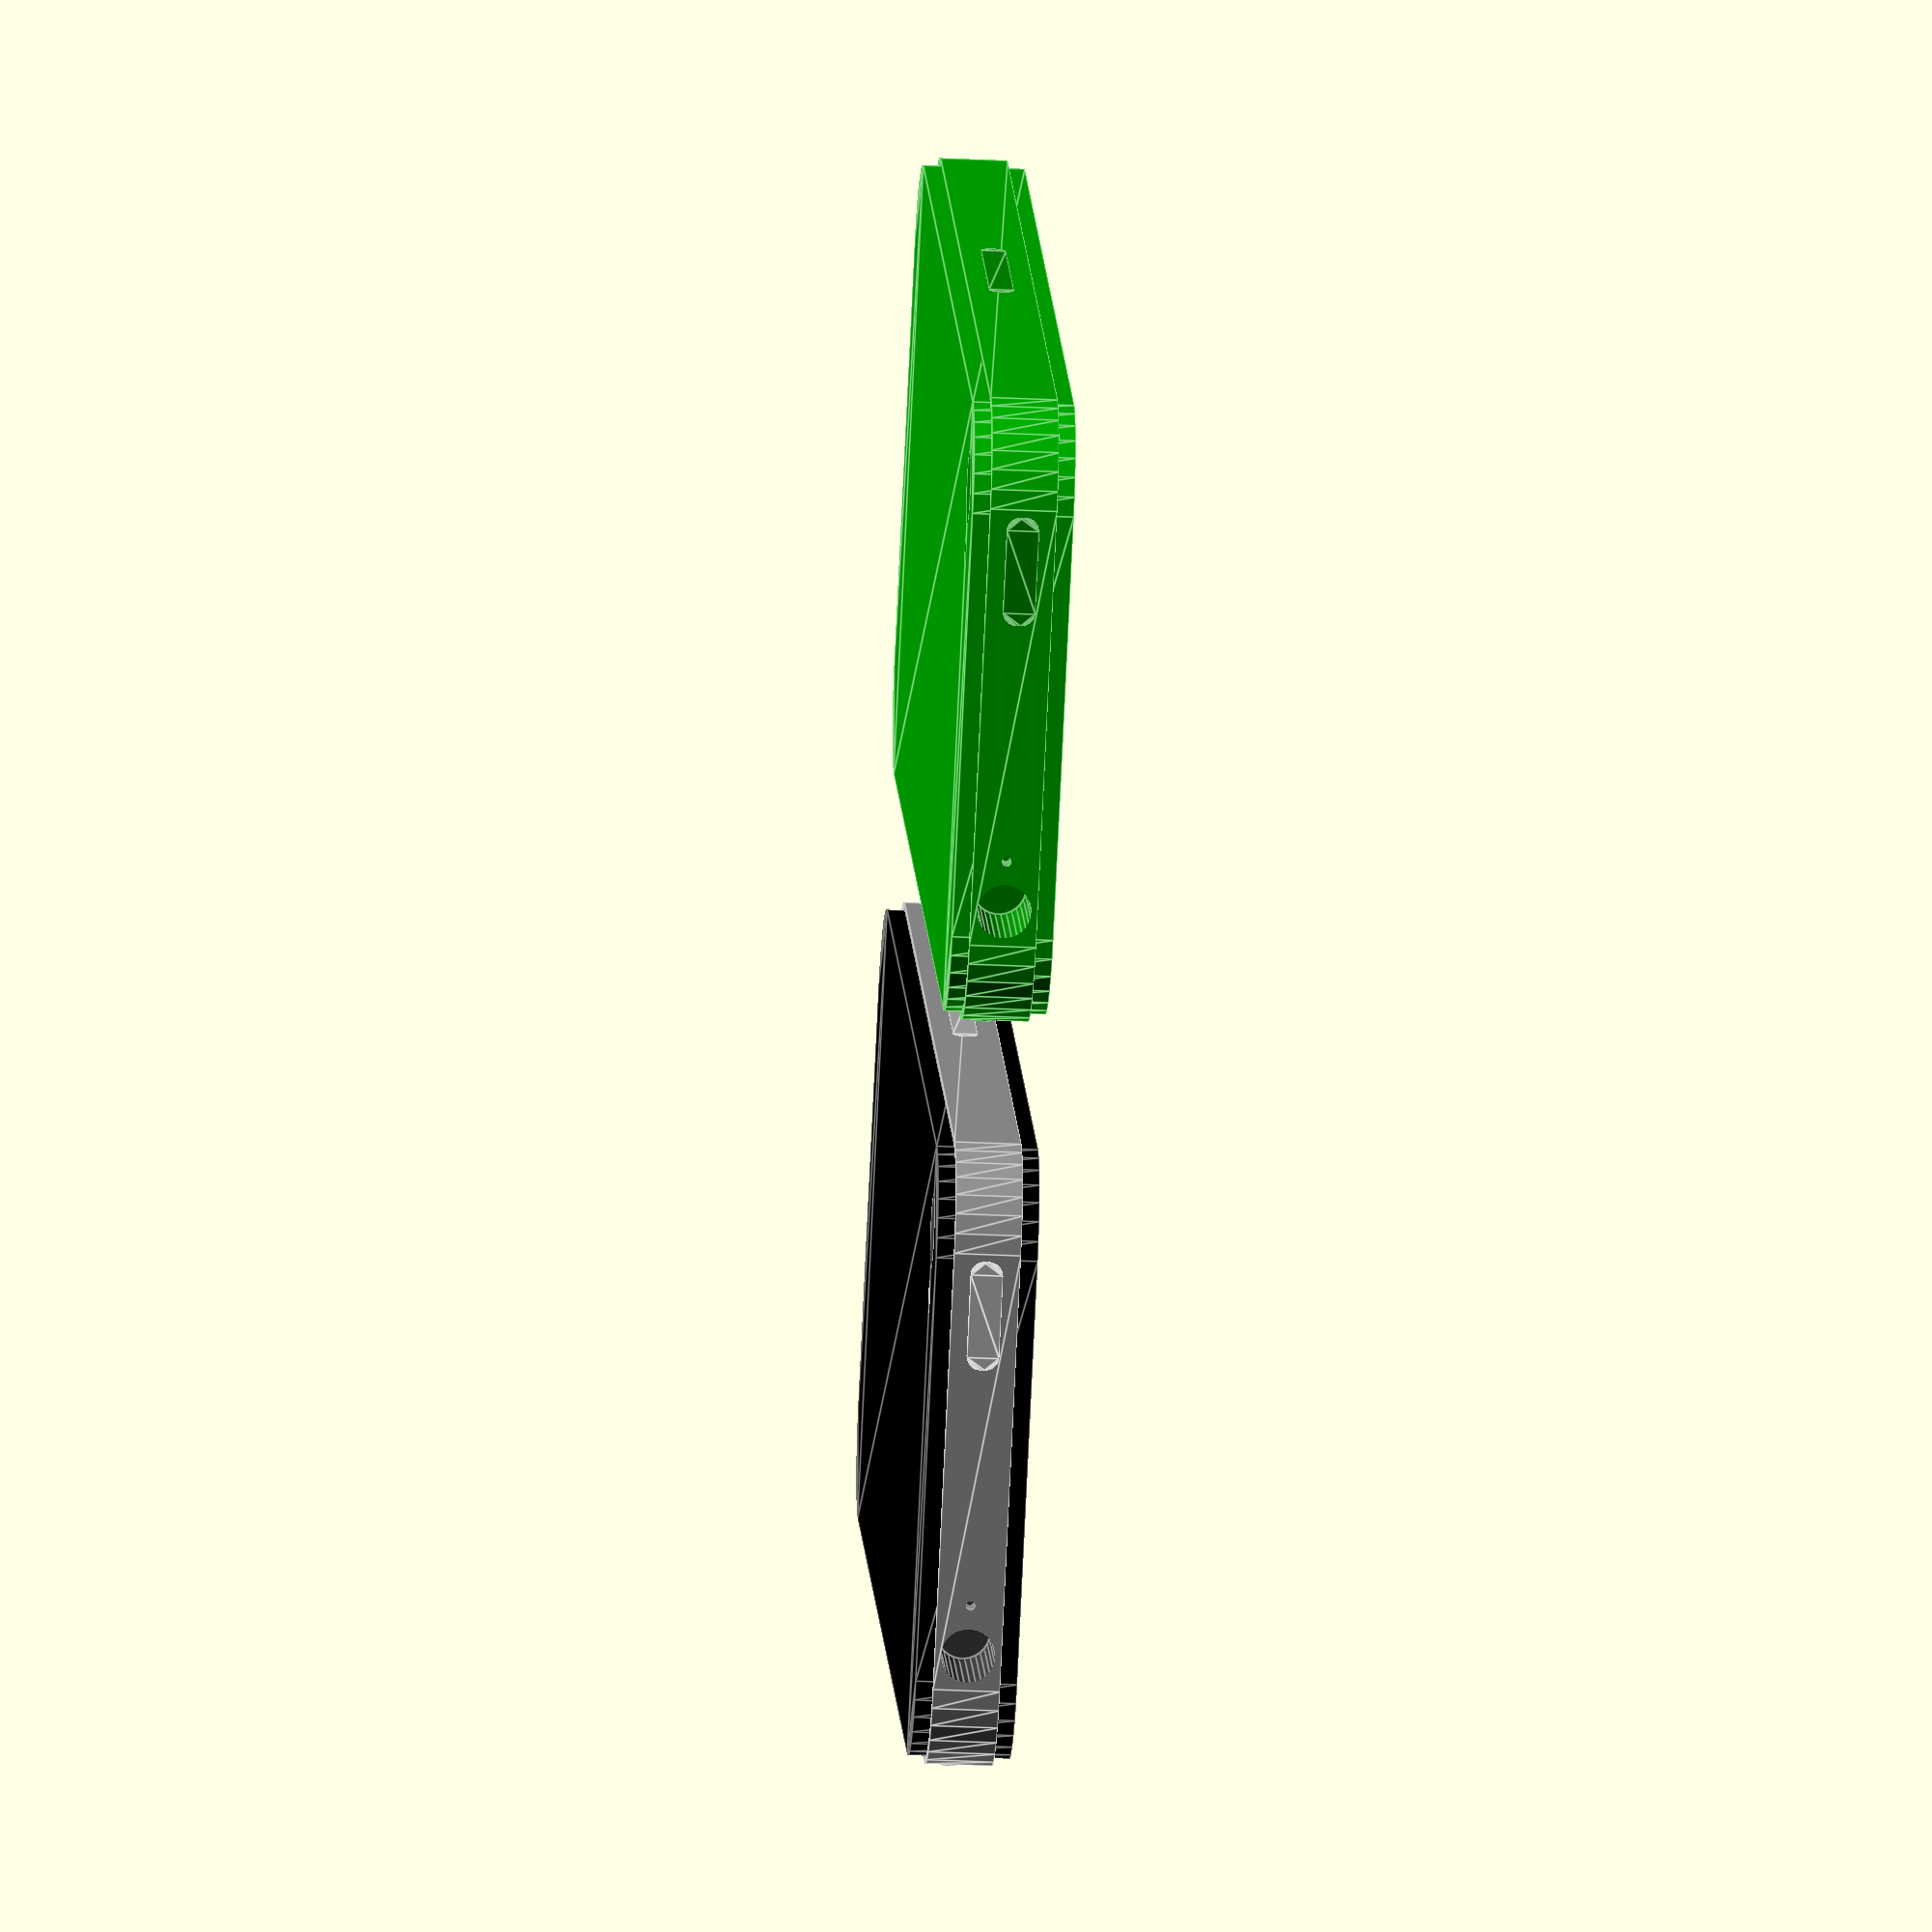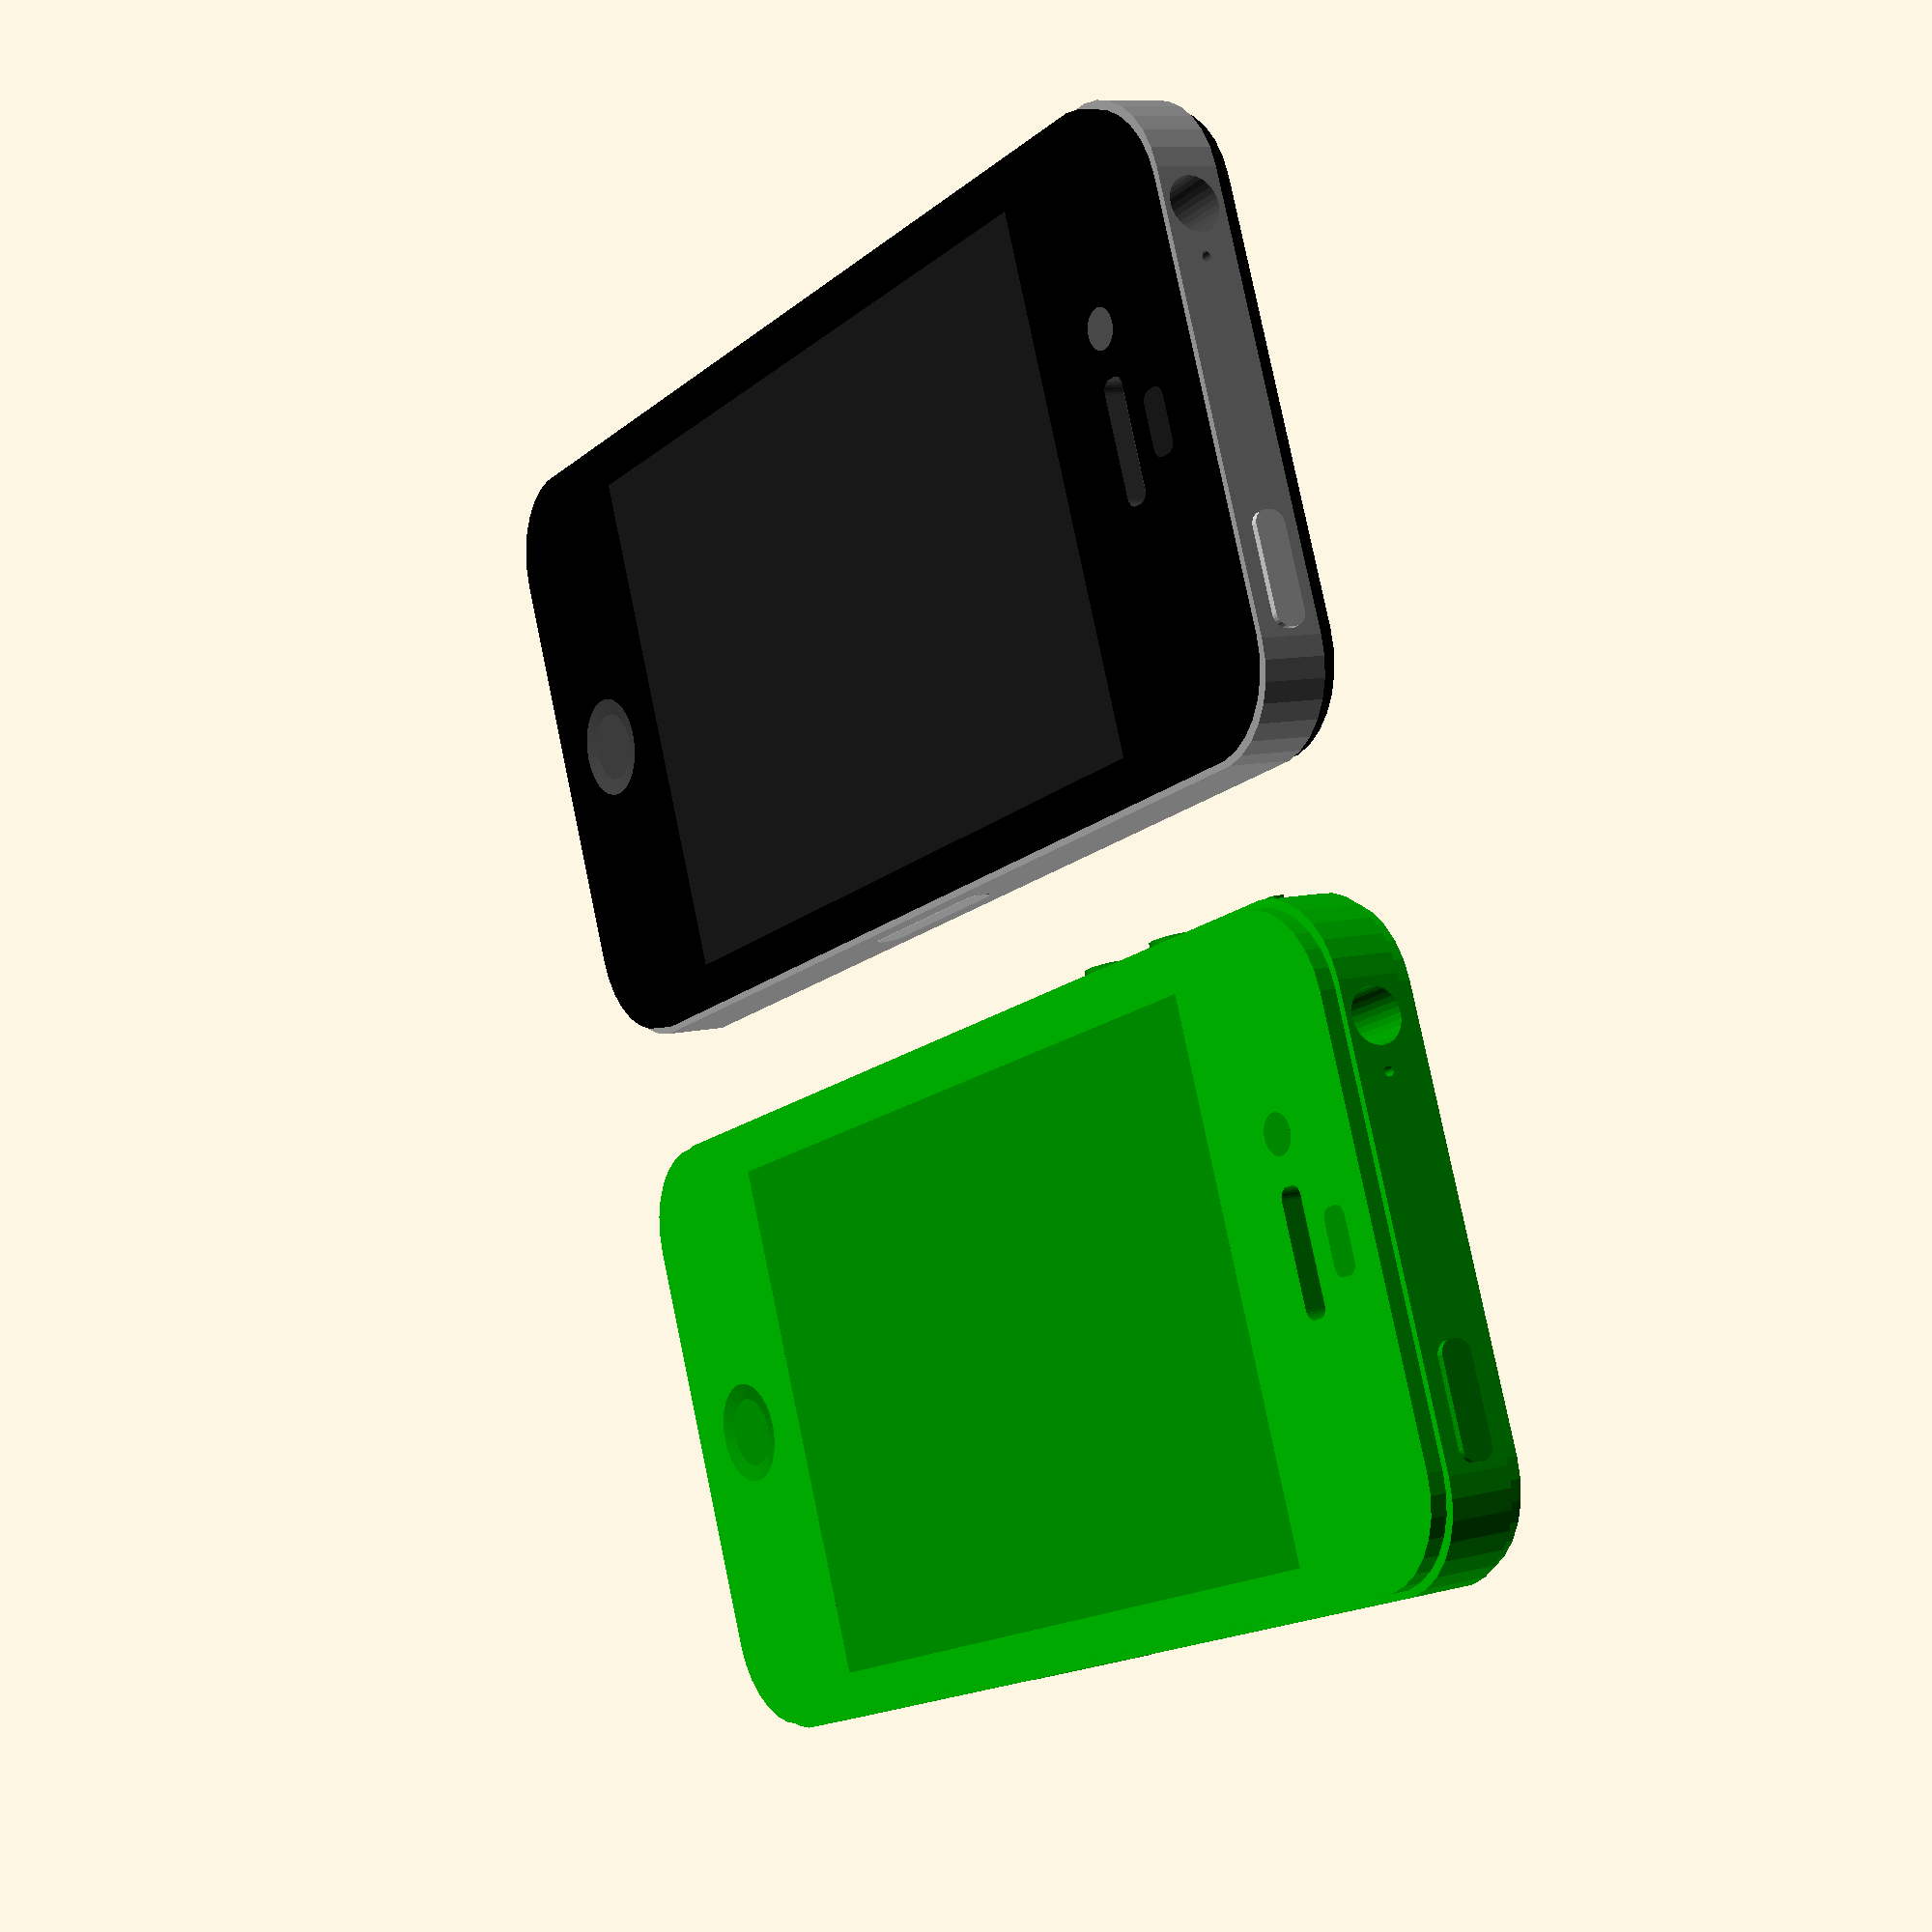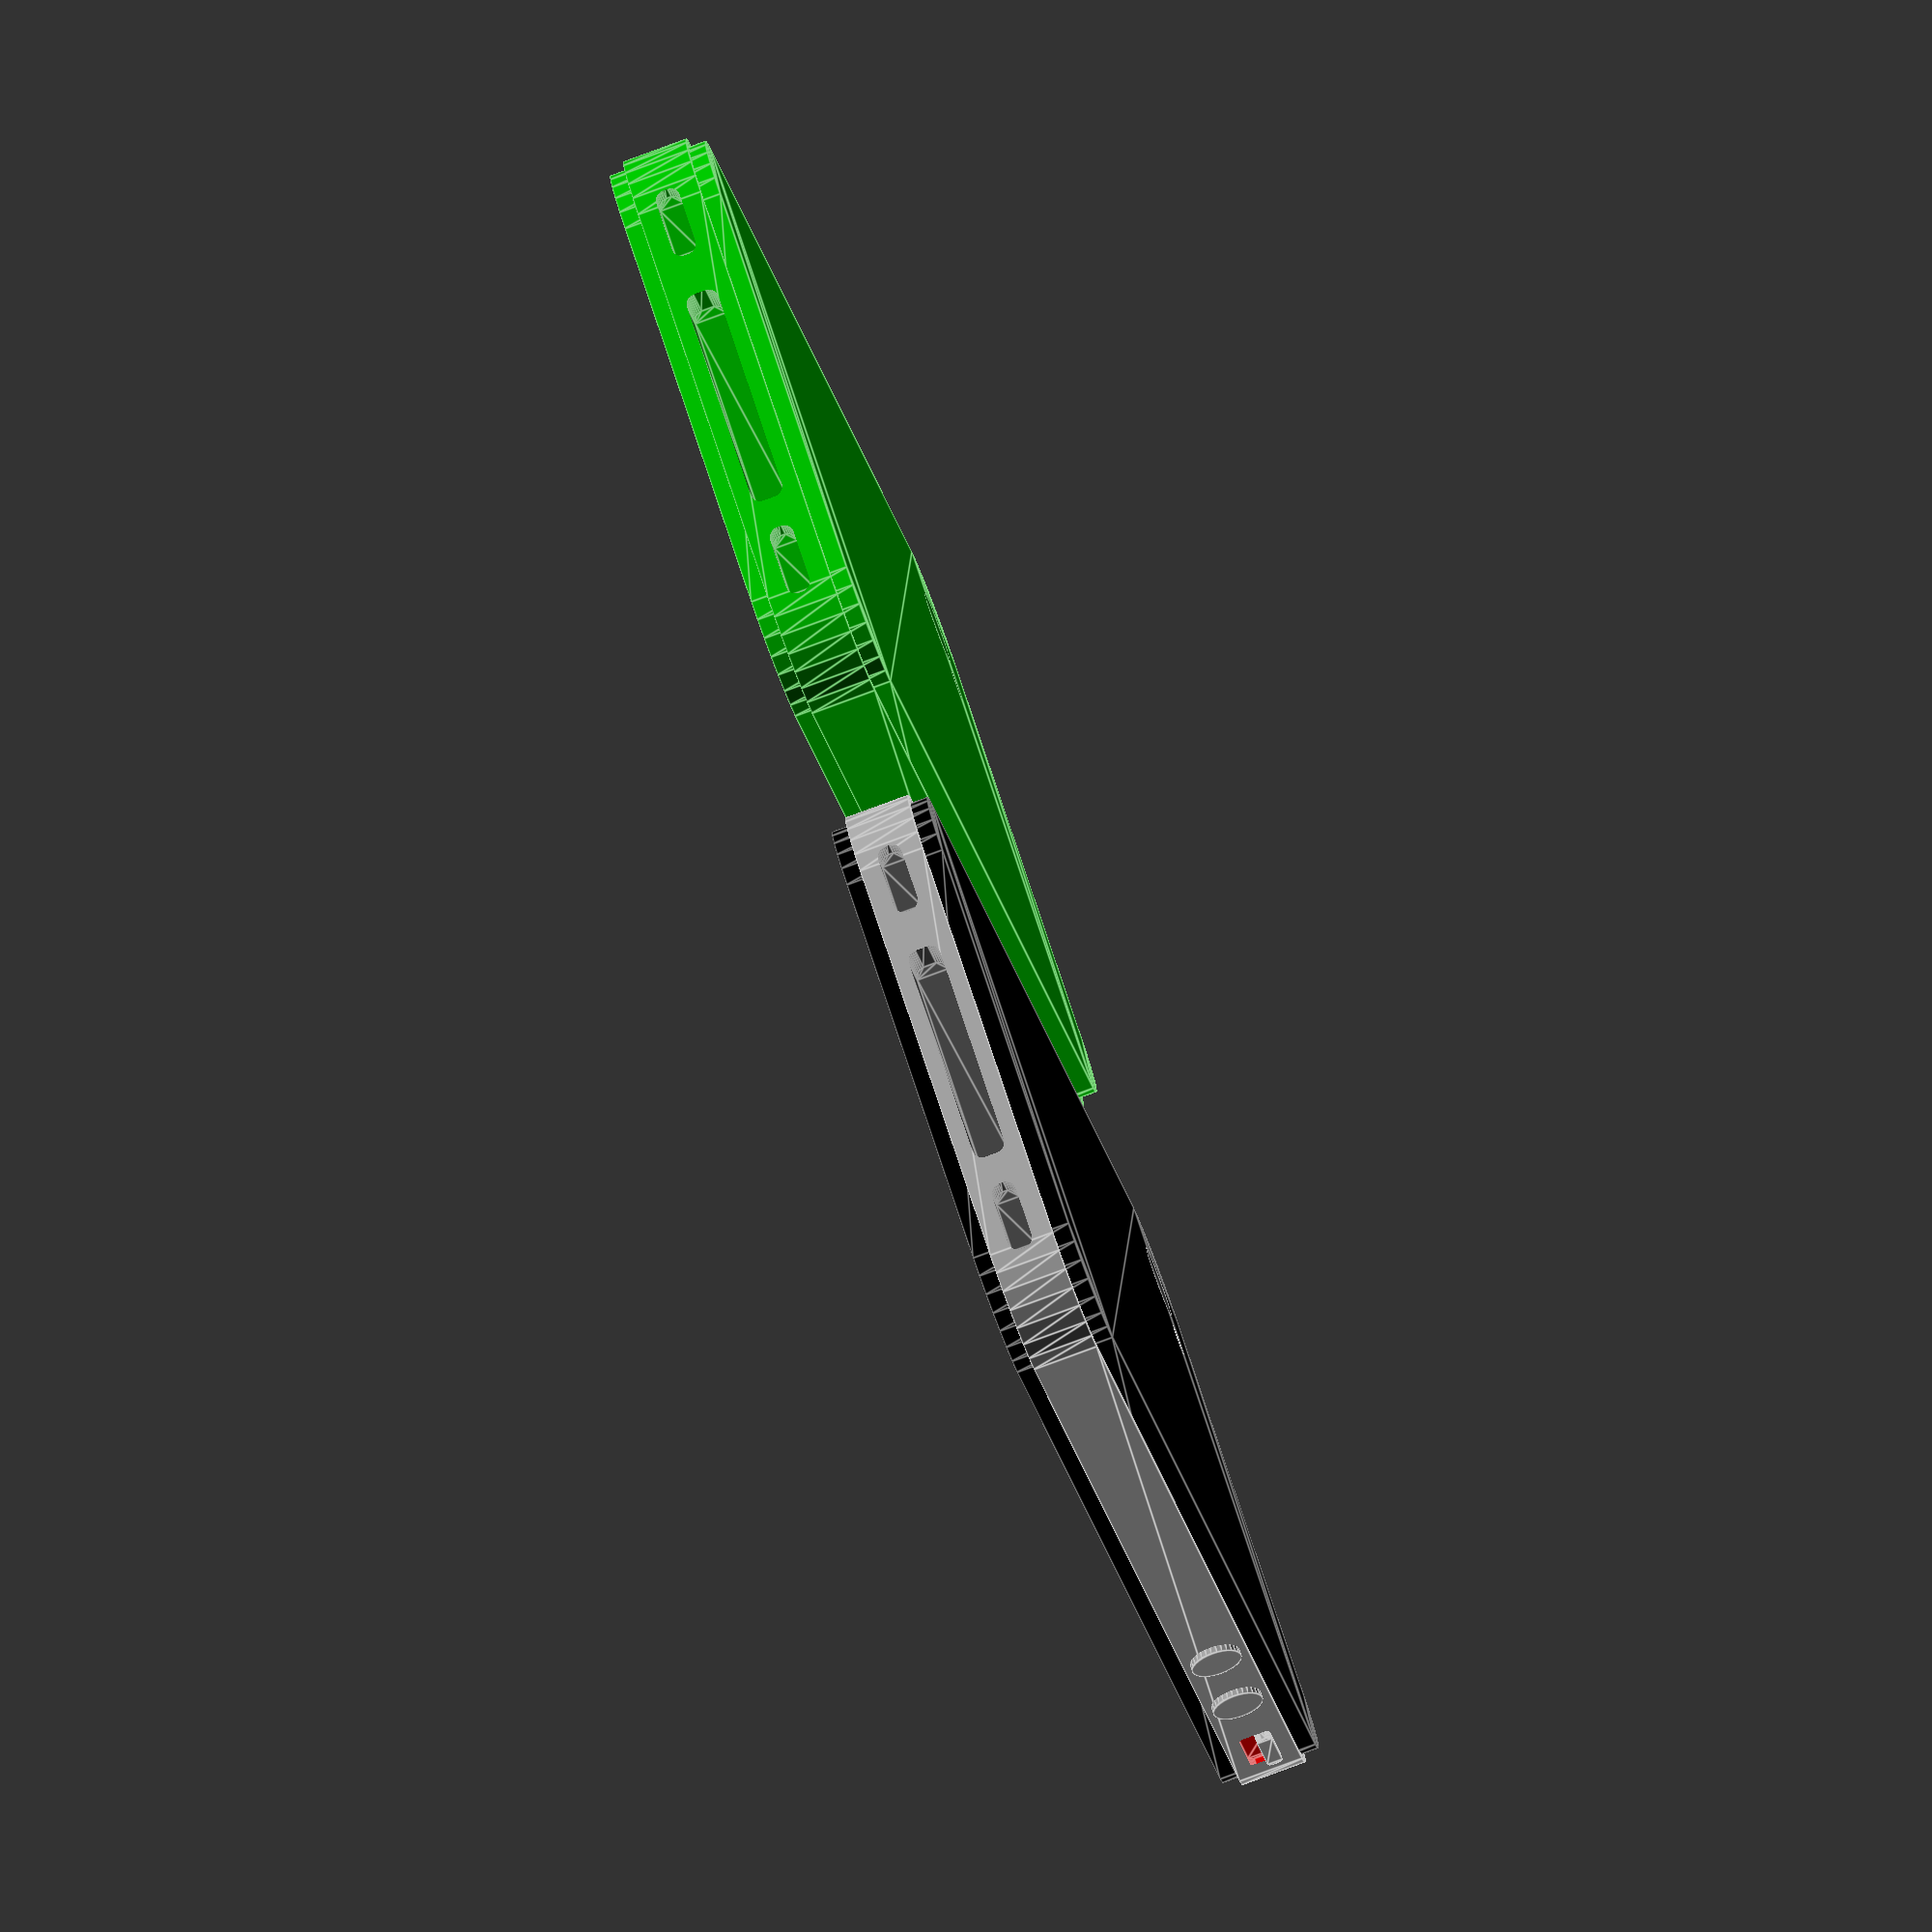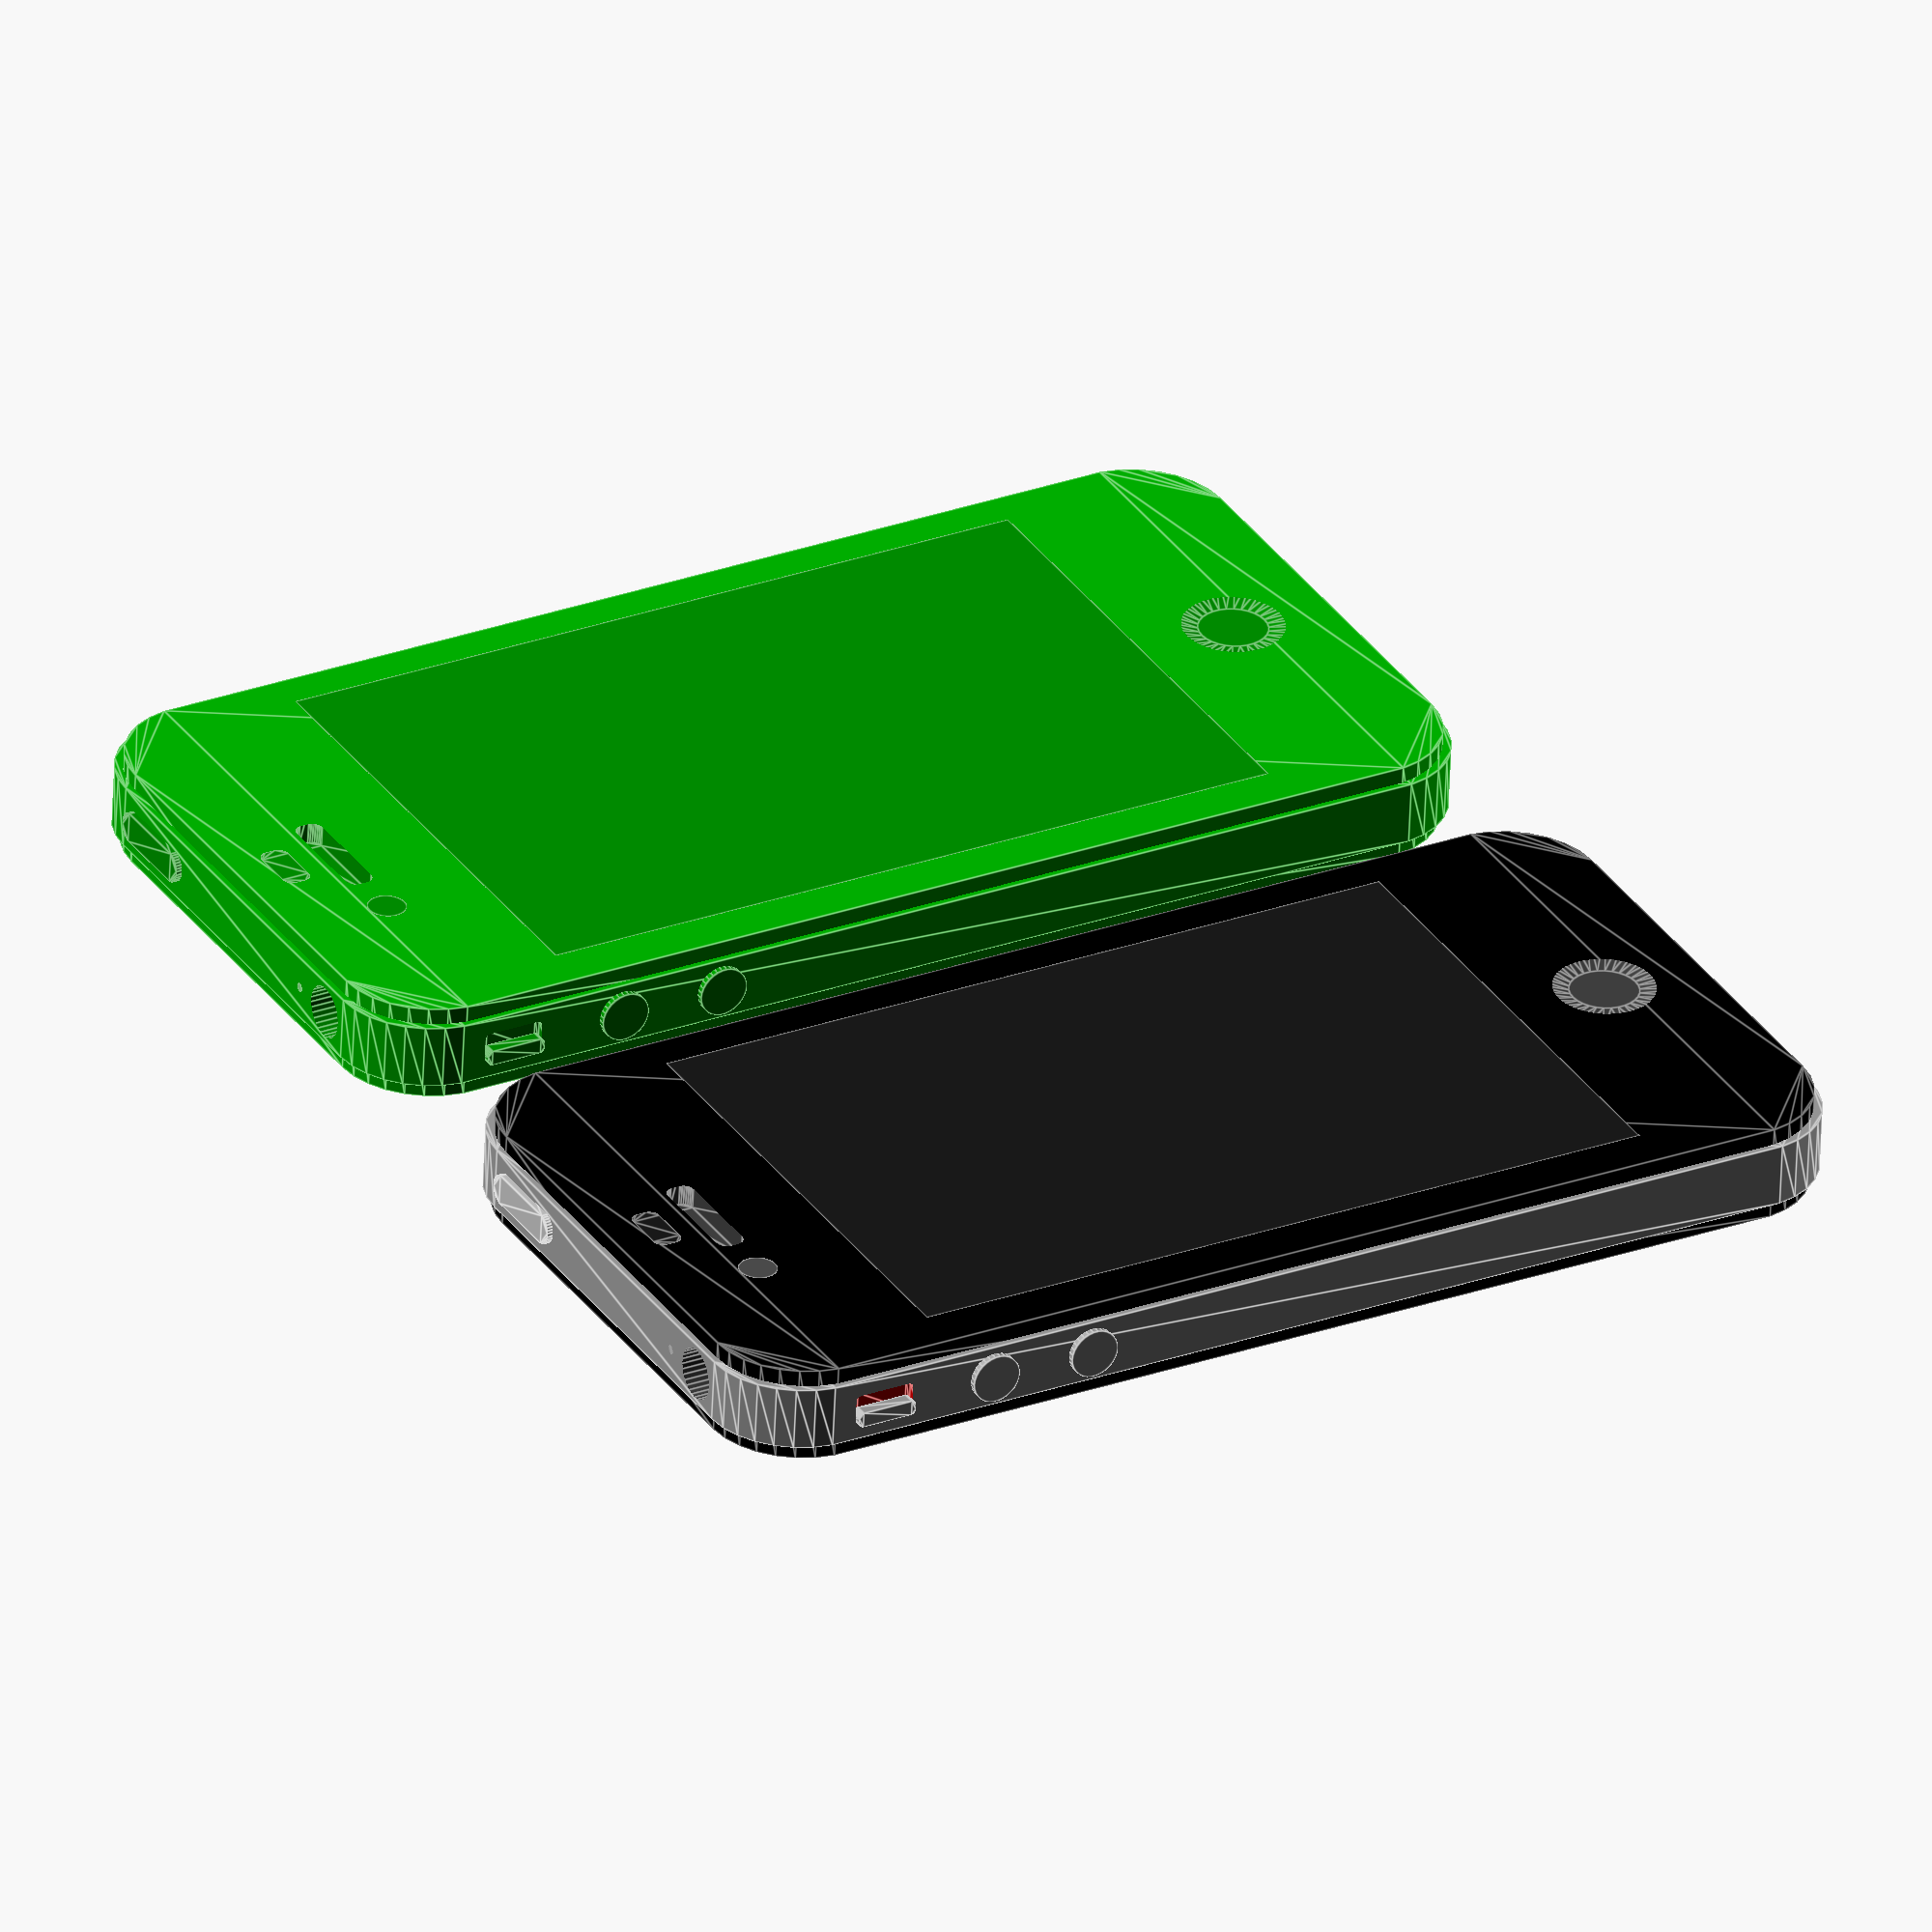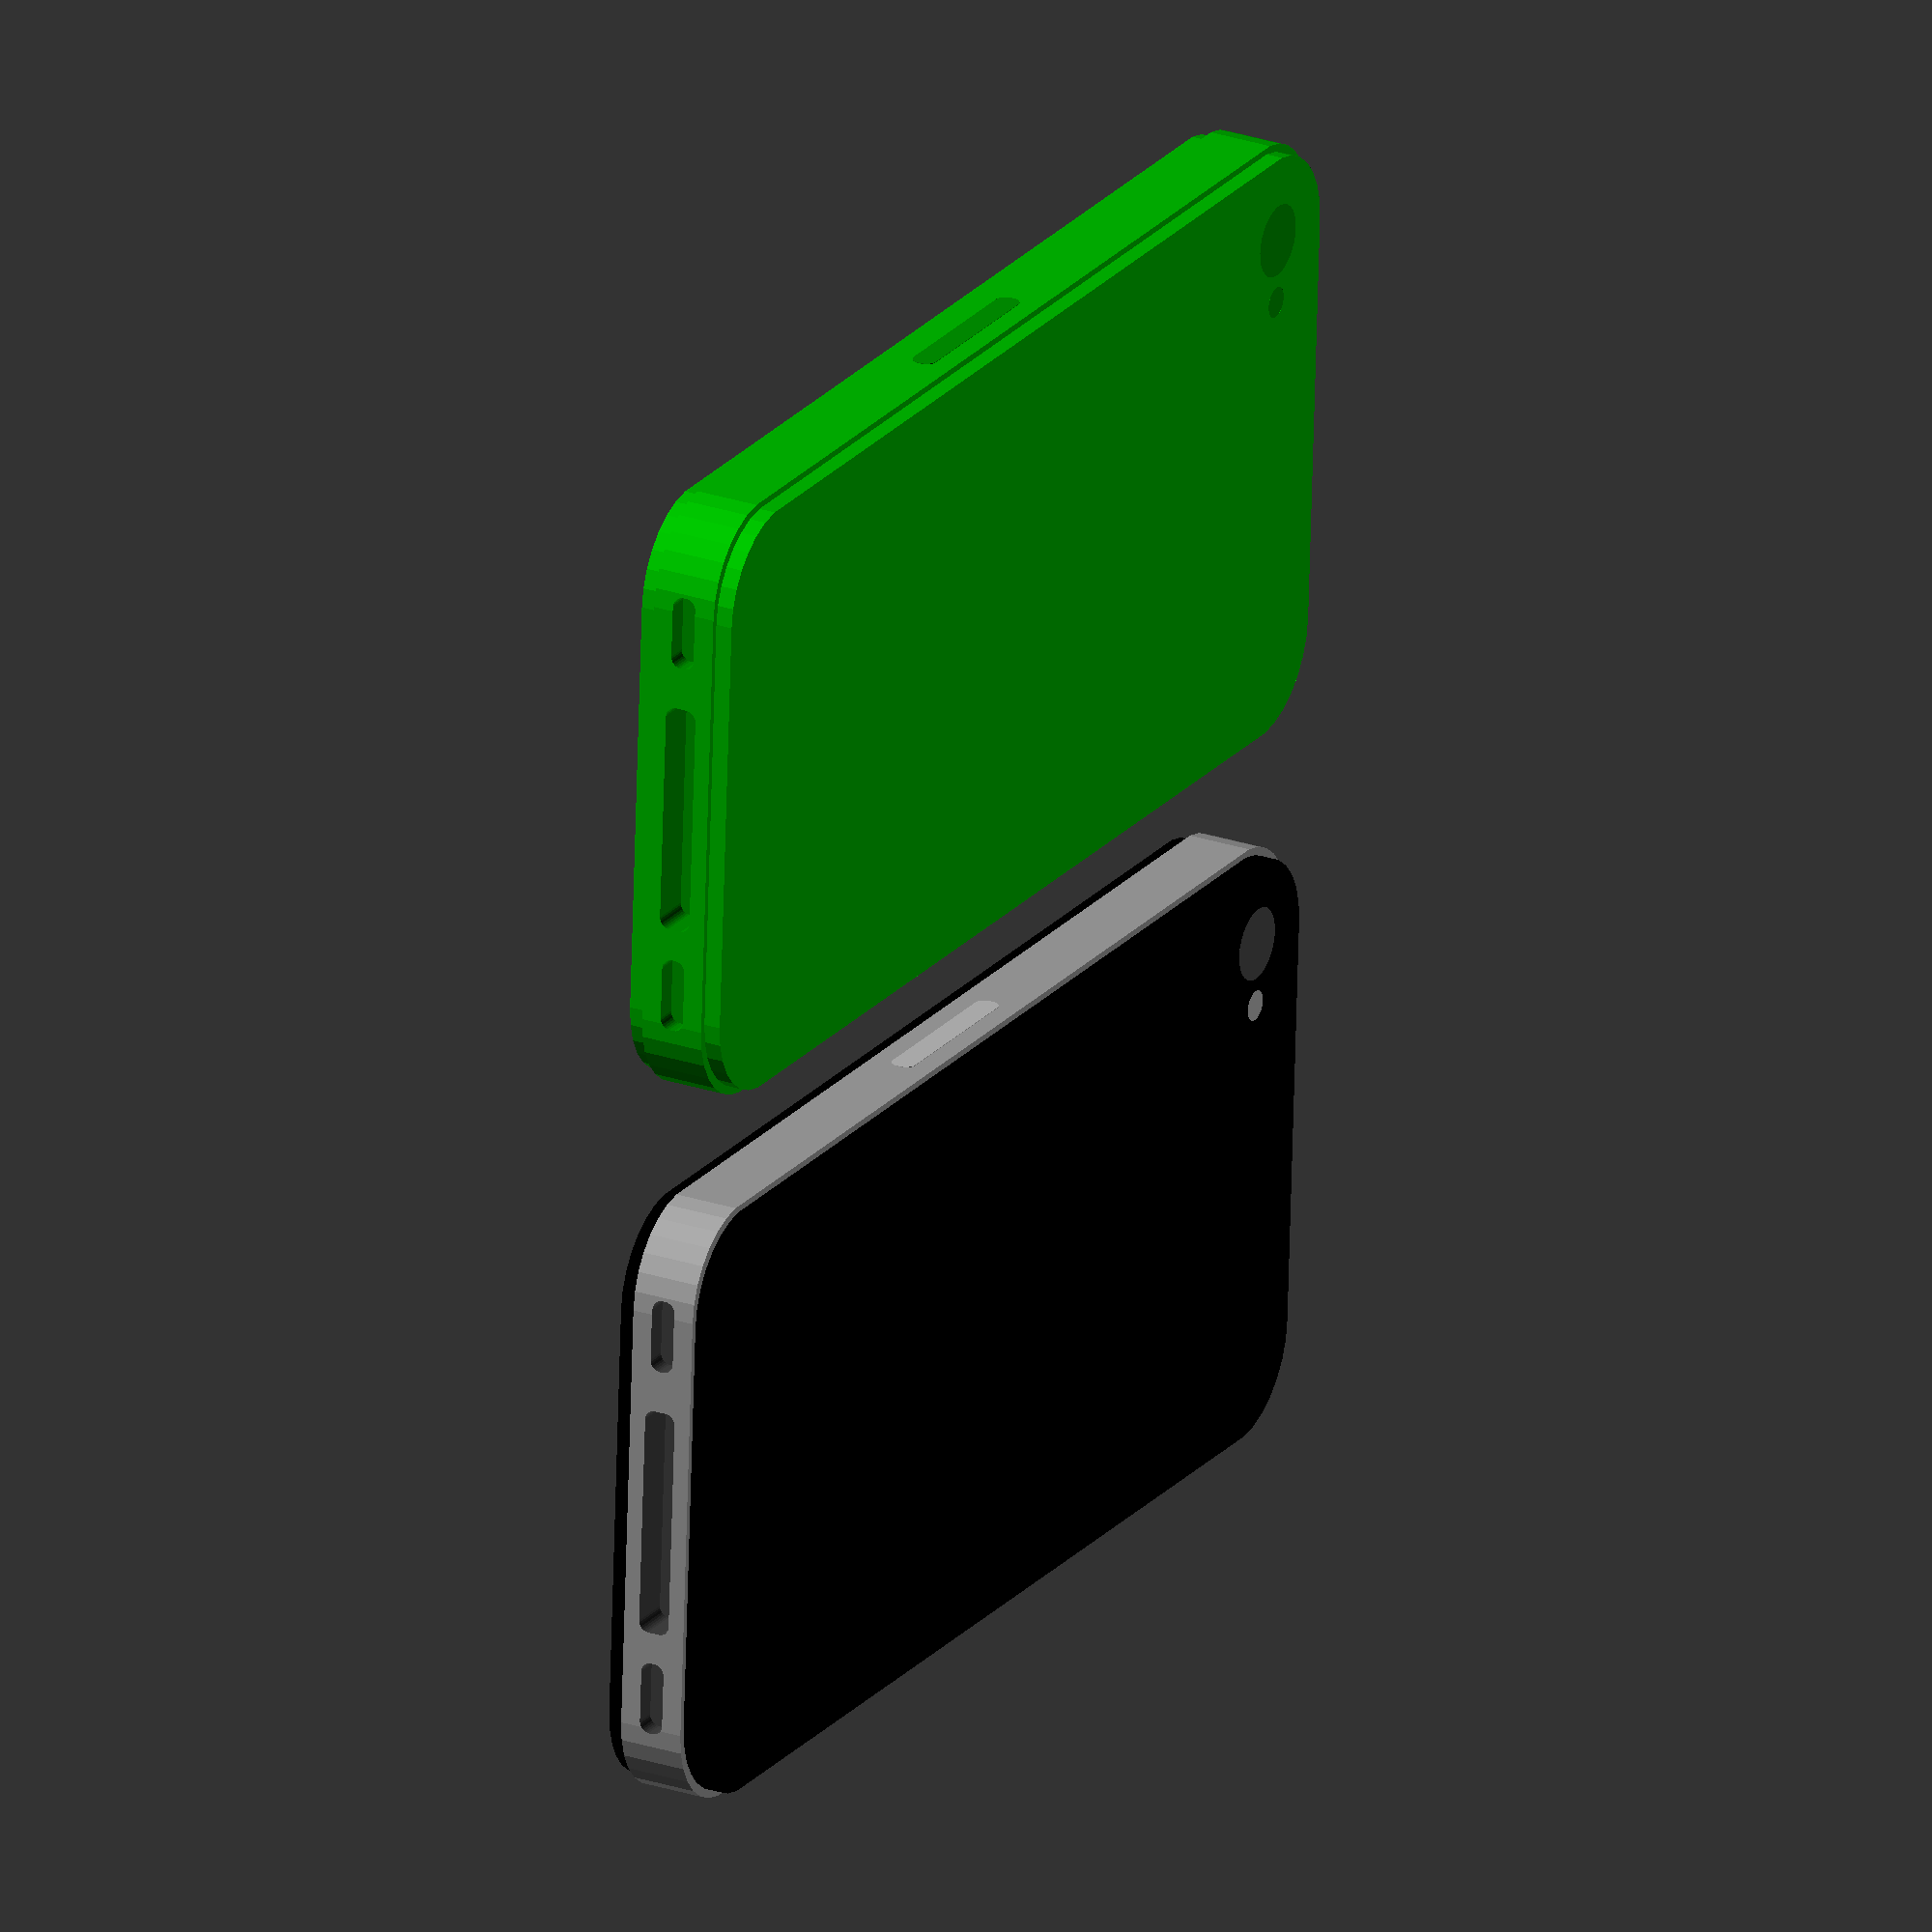
<openscad>
//Safety = used for padding to avoid deletion with two overlapping surfaces
safety = 2;

//Quality - edges used for circles etc.
// Extra quality used for extreme geometries (the circle that makes the button)
quality = 30;
extra_quality = 30;

//shading factor - when doing single color version, some elements will be shown shaded for visibility
shadingFactor = 0.8;

//How deep a should flush compenent be embedded in the design?
flushEmbed = 3;

//Element corner radius for small elements with rounded corners
elementCornerRadius = 1;

//glass thickness
glassThick = 1.59;

//bevel size
bevel = 0.6;

// Layer dimensions
glassDepth = 9.34;
steelHeight =115.15;
steelWidth=58.55;
steelDepth=glassDepth - 2* glassThick;
glassHeight  = steelHeight - 2 * bevel;
glassWidth  = steelWidth-2 * bevel;

echo(glassHeight);
echo(glassWidth);

frontColor = [0, 0, 0];
sideColor = [0.6, 0.6, 0.6];

//corner
cornerRadius = 8.77;

//front speaker 
frontSpeakerWidth = 11.20;
frontSpeakerHeight = 2.7;
frontSpeakerVerticalCenter = 10.35;
frontSpeakerDepth = 2;
frontSpeakerColor = [0.25, 0.25, 0.25];

//button
frontButtonVerticalCenter = 104.79;
frontButtonRadius = 11.20/2;
frontButtonDepth = 1;
frontButtonColor = [0.25, 0.25, 0.25];
//Calculus to make a sphere to get the right button look
frontButtonSphereRadius = (pow(frontButtonRadius,2) / frontButtonDepth) ; 

//Proximity Sensor
proximityHeight = 1.20;
proximityWidth = 5.86;
proximityVerticalCenter = 5.25;
proximityColor = [.1, .1, .1];

//camera
backCameraCenter = 8.77;  //Both vertical and horizontal
backCameraRadius = 6.92/2;
backCameraColor = [.30,.30,.30];

//flash
flashVerticalCenter= backCameraCenter;
flashHorizontalCenter = 14.91;
flashRadius = 2.91/2;
flashColor = [.70,.70,.70];

//front camera
frontCameraVerticalCenter = frontSpeakerVerticalCenter;
frontCameraHorizontalCenter = 39.28;
frontCameraRadius = 3.68/2;
frontCameraColor = backCameraColor;

//screen
screenHeight = 74.88;
screenWidth = 49.22;
screenVerticalDistance = 20.13;
screenHorizontalDistance = 4.32+ screenWidth;
screenColor = [.1, .1, .1];

//mic & speaker
bottomMicSpeakerHeight = 5.82 - 3.52;
bottomMicSpeakerWidth = 51.26 - 44.28;
bottomMicSpeakerLeftHorizontalDistance = 51.26;
bottomMicSpeakerRightHorizontalDistance = 15.27;
bottomMicSpeakerDepth=frontSpeakerDepth;
bottomMicSpeakerColor = frontSpeakerColor;

//Sim slot
simVerticalDistance = 52.01;
simWidth = 69.98 - 52.01;
//simFrontDistance = 3.52;
simHeight = 5.83 - 3.52;	
simColor = [.70,.70,.70];

//jack 
jackHorizontalDistance = 46.51;
jackRadius = 5 / 2;
jackDepth = 10;
jackColor = [0.25, 0.25, 0.25];

//top mic
topMicHorizontalDistance = 41.82;
topMicRadius = 0.9 / 2; 
topMicDepth = 2;
topMicColor = jackColor;

//Connector
//connector_edge_distance = 3.14;
connectorHeight = 6.20 - 3.14;
connectorWidth = 40.28 - 18.27;
connectorDepth = 4;
connectorColor = jackColor;

//Mute switches
muteDepth =0.63;
muteTop = 10.17;
muteHeight = 16.13-muteTop;
muteWidth=6.17-3.17;
muteSlotColor=[.8,0,0];
muteButtonColor=sideColor;

//Up/down switches
upDownDepth = 0.58;
upDownRadius = 4.8 / 2; 
upCenter = 24.63;
downCenter = 34.92;
upDownColor = sideColor;

//sleep button
sleepHorizontalDistance = 19.54;
sleepWidth = sleepHorizontalDistance- 9.44;
sleepHeight = 6.17 - 3.17;
sleepDepth = 0.58;
sleepColor =[.75,.75,.75];

//show_flush - show/hide all flush components e.g. camera, flash, scren
//show_buttons - show side buttons
//show_front - show front items - button and speaker
//show_connector - show connector
//show_misc_side - show misc side items, speaker, mic, sim etc..
//singleColor - select which color to paint the entire phone to make it easy to see in drawings

iphone4(true, true, true, true, true);
translate([0, 70, 0]) iphone4(true, true, true, true, true, [0,.7,0]);

module iphone4(show_connector=false, show_buttons=false, show_front=false, show_flush=false, show_misc_side=false, singleColor=[-1, -1, -1]) {
	// Generate shaded color for single color use (which is really dual color)
	shadedSingleColor = singleColor*shadingFactor;

	//Color mingling - if no color is given we represent a fairly realistic view
	frontColor = singleColor[0] == -1 ?  frontColor : singleColor;
	sideColor = singleColor[0] == -1 ? sideColor :singleColor;
	frontSpeakerColor = singleColor[0] == -1 ?  frontSpeakerColor : shadedSingleColor;
	frontButtonColor = singleColor[0] == -1 ?  frontButtonColor: shadedSingleColor;
	proximityColor = singleColor[0] == -1 ?  proximityColor : shadedSingleColor;
	backCameraColor = singleColor[0] == -1 ?  backCameraColor : shadedSingleColor;
	flashColor = singleColor[0] == -1 ?  flashColor : shadedSingleColor;
	frontCameraColor = singleColor[0] == -1 ?  frontCameraColor : shadedSingleColor;
	screenColor = singleColor[0] == -1 ?  screenColor : shadedSingleColor;
	bottomMicSpeakerColor = singleColor[0] == -1 ?  bottomMicSpeakerColor : shadedSingleColor;
	simColor = singleColor[0] == -1 ?  simColor : shadedSingleColor;
	jackColor = singleColor[0] == -1 ?  jackColor : shadedSingleColor;
	topMicColor = singleColor[0] == -1 ?  topMicColor : shadedSingleColor;
	connectorColor = singleColor[0] == -1 ?  connectorColor : shadedSingleColor;
	muteSlotColor = singleColor[0] == -1 ?  muteSlotColor : shadedSingleColor;
	muteButtonColor = singleColor[0] == -1 ?  muteButtonColor : shadedSingleColor;
	upDownColor = singleColor[0] == -1 ?  upDownColor : shadedSingleColor;
	sleepColor = singleColor[0] == -1 ?  sleepColor : shadedSingleColor;

	union() 
	{
		difference() 
		{
		      base( frontColor,sideColor );	

			if (show_front) {
				frontSpeaker(frontSpeakerColor);
				frontButton(frontButtonColor);	
			}

			//cutout room for flush items to avoid overlapping surfaces
			if (show_flush) {
				proximity(safety,  proximityColor);
				backCamera(safety, backCameraColor);	
				flash(safety, flashColor);	
				frontCamera(safety, frontCameraColor);
				screen(safety, screenColor);
			}

			if (show_misc_side) {
				micSpeaker(bottomMicSpeakerColor);
				sim(safety, simColor);
				jack(jackColor);
				topMic(topMicColor);
			}

			if (show_connector) {	
				connector(connectorColor);
			}

			if (show_buttons) {
				muteSlot(muteSlotColor);
			}
		}

		//reinsert all flush items in the cutouts
		if (show_flush) {
			proximity(0, proximityColor);
			backCamera(0, backCameraColor);
			flash(0, flashColor);
			frontCamera(0, frontCameraColor);
			screen(0, screenColor);
		}

		if (show_buttons) {
			muteButton(muteButtonColor);
			upDown(upDownColor);
			sleepButton(sleepColor);
		}

		if (show_misc_side) {
			sim(0, simColor);
		} 
	}
}

module base(mainColor, sideColor) {
	union() {
		//Create glass-part
		color(mainColor) roundedRect([glassHeight, glassWidth, glassDepth], cornerRadius);
		//Create steel-part
		color(sideColor) translate([0, 0, glassThick]) roundedRect([steelHeight, steelWidth, steelDepth], cornerRadius);
	}
}  

module frontSpeaker(elementColor) {
	color(elementColor)
		translate([-(steelHeight/2-frontSpeakerVerticalCenter), 0 ,glassDepth-frontSpeakerDepth])
				roundedRect([frontSpeakerHeight, frontSpeakerWidth, frontSpeakerDepth+safety], elementCornerRadius);
}

module frontButton(elementColor) {
	color(elementColor) translate([steelHeight/2-(steelHeight-frontButtonVerticalCenter), 0, frontButtonSphereRadius + glassDepth - frontButtonDepth/2])
		sphere(r = frontButtonSphereRadius,$fn=extra_quality);
}

module proximity(space, elementColor) {
	color(elementColor)  
		translate([-(steelHeight/2-proximityVerticalCenter), 0 ,glassDepth-flushEmbed])
			roundedRect([proximityHeight, proximityWidth, flushEmbed + space], elementCornerRadius);
}

module backCamera(space, elementColor) {
	color(elementColor)  
		translate([-(steelHeight/2-backCameraCenter), (steelWidth/2 - backCameraCenter), -space]) 
			cylinder(h = flushEmbed+space, r = backCameraRadius, $fn=quality);
}

module flash(space, elementColor) {
	color(elementColor)  
		translate([-(steelHeight/2-flashVerticalCenter), (steelWidth/2 - flashHorizontalCenter),-space]) 
			cylinder(h = flushEmbed+space, r = flashRadius, $fn=quality);
}

module frontCamera(space, elementColor) {
	color(elementColor)  
		translate([-(steelHeight/2-frontCameraVerticalCenter), (steelWidth/2 - frontCameraHorizontalCenter), glassDepth - flushEmbed]) 
			cylinder(h = flushEmbed+space, r = frontCameraRadius, $fn=quality);
}

module screen(space, elementColor) {
	color(elementColor)  
		translate([-(steelHeight/2-screenVerticalDistance), (steelWidth/2 - screenHorizontalDistance), glassDepth-flushEmbed]) 
			cube([screenHeight, screenWidth, flushEmbed+space]);
}

module micSpeaker(elementColor) {
	color(elementColor)
	union() {
		translate([steelHeight/2-bottomMicSpeakerDepth, bottomMicSpeakerLeftHorizontalDistance-steelWidth/2-bottomMicSpeakerWidth/2, glassDepth/2])
			rotate([0,90,0])
				roundedRect([bottomMicSpeakerHeight, bottomMicSpeakerWidth, bottomMicSpeakerDepth + safety], elementCornerRadius);
		translate([steelHeight/2-bottomMicSpeakerDepth, bottomMicSpeakerRightHorizontalDistance-steelWidth/2-bottomMicSpeakerWidth/2, glassDepth/2])
			rotate([0,90,0])
				roundedRect([bottomMicSpeakerHeight, bottomMicSpeakerWidth, bottomMicSpeakerDepth + safety], elementCornerRadius);
	}
}

module sim(space, elementColor) {
	color(elementColor)  
		translate([-(steelHeight/2-simVerticalDistance-simWidth/2), steelWidth/2 - flushEmbed, glassDepth/2])
			rotate([-90,0,0])
				roundedRect([simWidth, simHeight,  flushEmbed + space], elementCornerRadius);
}

module jack(elementColor) {
	color(elementColor)
		translate([-(steelHeight/2+safety), (steelWidth/2 - jackHorizontalDistance), glassDepth/2]) 
			rotate([0,90,0])
				cylinder(h=jackDepth + safety, r= jackRadius, $fn=quality);
}

module topMic(elementColor) {
	color(elementColor)
		translate([-(steelHeight/2+safety), (steelWidth/2 - topMicHorizontalDistance),glassDepth/2]) 
		rotate([0,90,0])
			cylinder(h=topMicDepth + safety, r = topMicRadius, $fn=quality);
}

module connector(elementColor) {
	color(elementColor)
		translate([steelHeight/2-connectorDepth, 0, glassDepth/2])
		rotate([0,90,0])
			roundedRect([connectorHeight, connectorWidth, connectorDepth + safety], elementCornerRadius);
}

module muteSlot(elementColor) {
	color(elementColor) 
		translate([-(steelHeight/2)+muteHeight/2+muteTop,-steelWidth/2+muteDepth,glassDepth/2])
			rotate([90,0,0])
				roundedRect([muteHeight, muteWidth, muteDepth+safety], elementCornerRadius/2);
}

module muteButton(elementColor) {
	color(elementColor)
		translate([-(steelHeight/2)+muteHeight/2+muteTop,-steelWidth/2+muteDepth,glassDepth/2 - muteWidth/4])
			rotate([90,0,0])
				roundedRect([muteHeight, muteWidth/2, muteDepth*2], elementCornerRadius/2);
}

module upDown(elementColor) {
	color(elementColor)
		union() {
			translate([-(steelHeight/2)+upCenter, -steelWidth/2+safety, glassDepth/2])
				rotate([90,0,0])
					cylinder(h=upDownDepth+safety, r = upDownRadius, $fn=quality);
			translate([-(steelHeight/2)+downCenter, -steelWidth/2+safety, glassDepth/2])
				rotate([90,0,0])
					cylinder(h=upDownDepth+safety, r = upDownRadius, $fn=quality);
	}
}

module sleepButton(elementColor) {
	color(elementColor)
		translate([-(steelHeight/2)-sleepDepth,steelWidth/2-sleepHorizontalDistance+sleepWidth/2, glassDepth/2])
			rotate([90,0,90])
				roundedRect([sleepWidth, sleepHeight, sleepDepth+safety], elementCornerRadius*1.3);
}

module roundedRect(size, radius)
{
	x = size[0];
	y = size[1];
	z = size[2];

	linear_extrude(height=z)
	hull()
	{
		// place 4 circles in the corners, with the given radius
		translate([(-x/2)+(radius), (-y/2)+(radius), 0]) circle(r=radius, $fn=quality);
		translate([(x/2)-(radius), (-y/2)+(radius), 0]) circle(r=radius, $fn=quality);
		translate([(-x/2)+(radius), (y/2)-(radius), 0]) circle(r=radius, $fn=quality);
		translate([(x/2)-(radius), (y/2)-(radius), 0]) circle(r=radius, $fn=quality);
	}
}

</openscad>
<views>
elev=32.9 azim=314.4 roll=266.2 proj=o view=edges
elev=170.6 azim=338.5 roll=123.9 proj=p view=solid
elev=81.3 azim=56.9 roll=110.3 proj=o view=edges
elev=238.5 azim=150.9 roll=182.4 proj=o view=edges
elev=334.2 azim=356.7 roll=118.3 proj=o view=wireframe
</views>
